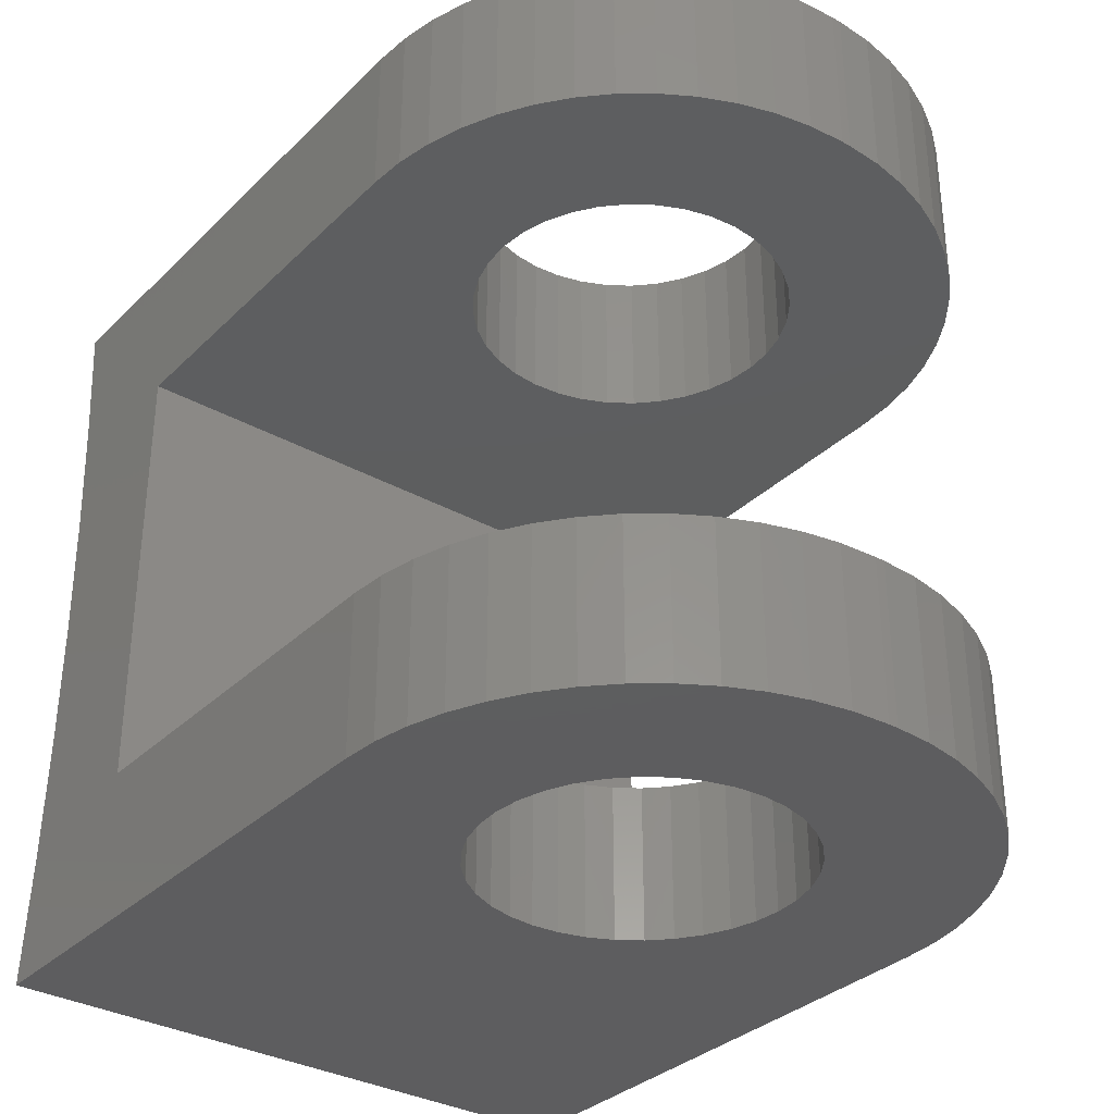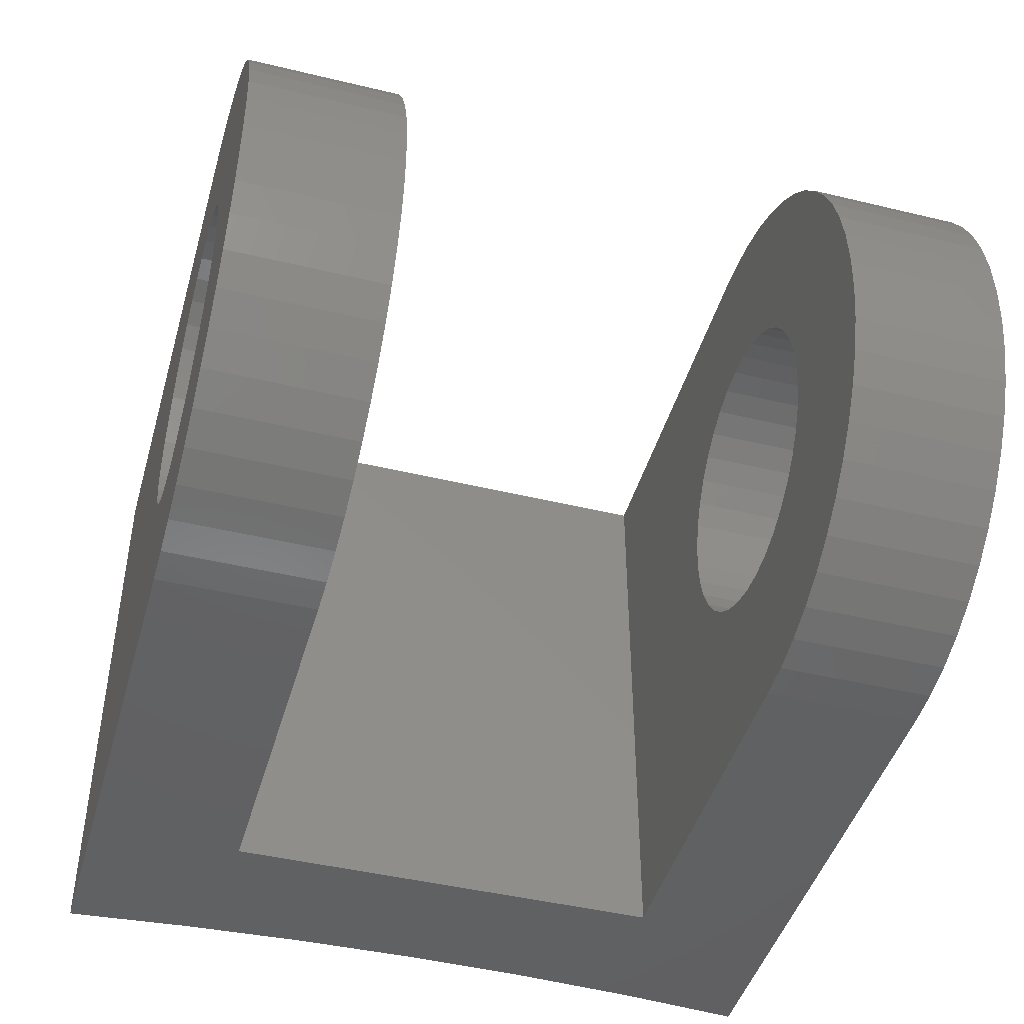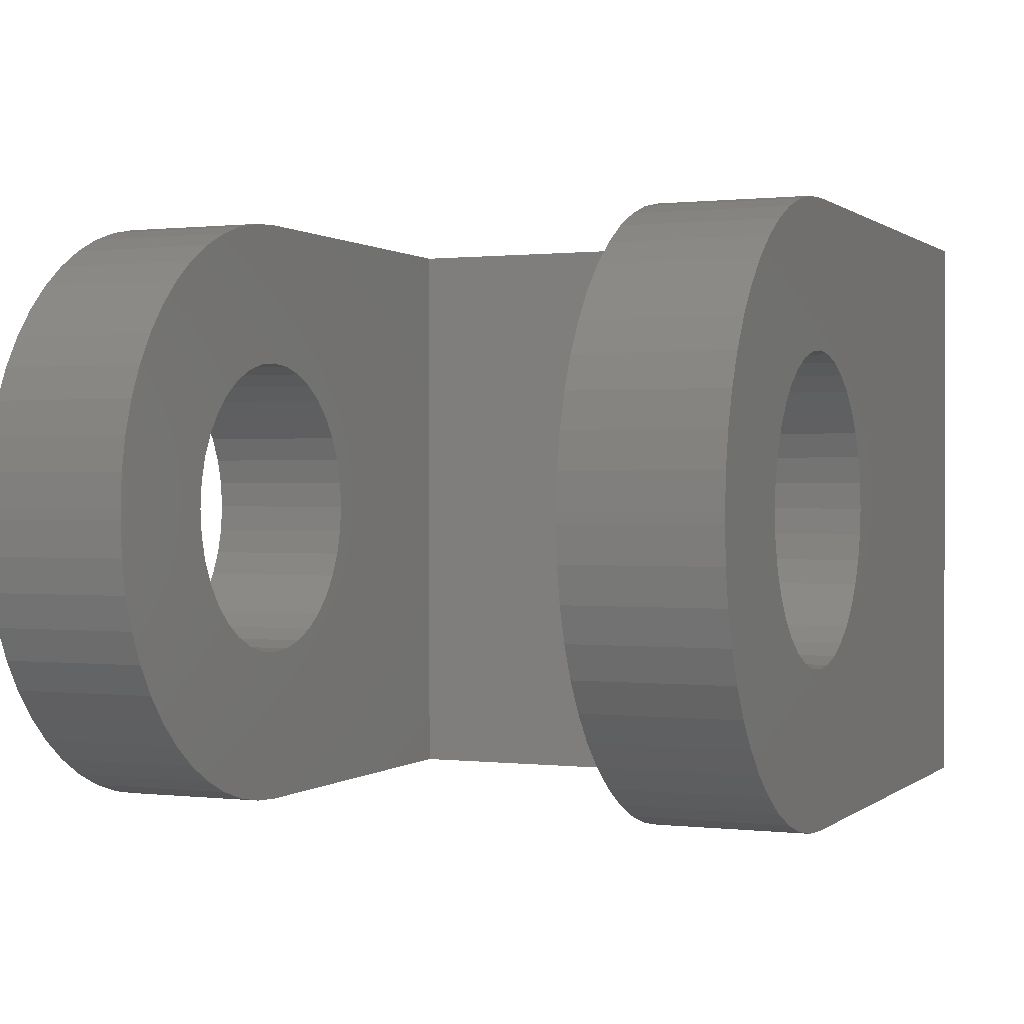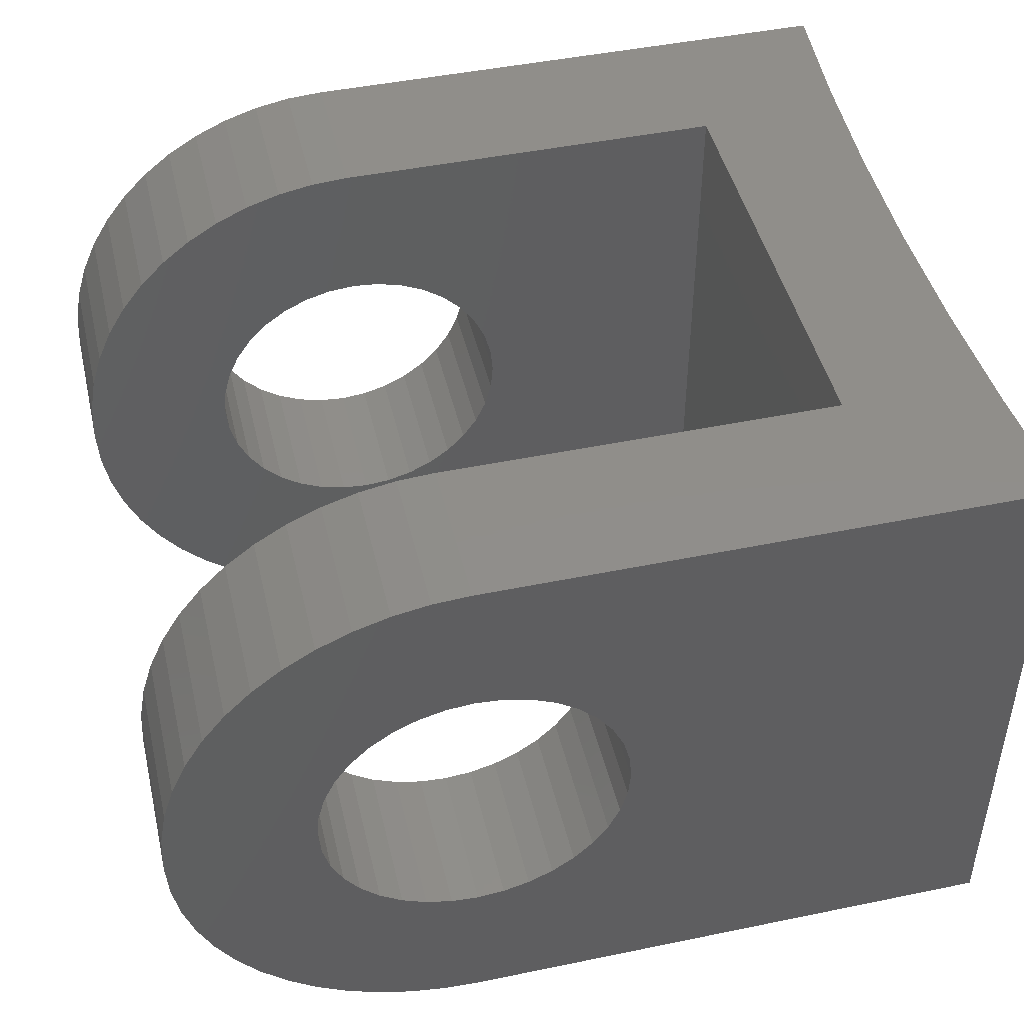
<metadata>
{"format":"stl","ext":"stl","renderer":"f3d","projection":"perspective","resolution":1024,"background":"white","views":[{"elev":-33.2,"azim":-127.6,"up":"+Z"},{"elev":-44.7,"azim":-105.7,"up":"+Y"},{"elev":0.6,"azim":-67.0,"up":"+Y"},{"elev":46.1,"azim":-13.3,"up":"+Y"}]}
</metadata>
<code>
# stl→obj: 285 verts, 552 faces
v 1.735e-18 0.004064 0.00208
v 1.735e-18 0.004191 0.00208
v 1.735e-18 0.004064 0
v 1.735e-18 0.004191 0
v 0.009322 0.008255 0.00208
v 0.006143 0.004191 0.00208
v 0.009322 0 0.00208
v 0.006111 0.00383 0.00208
v 0.006018 0.00348 0.00208
v 0.005864 0.003152 0.00208
v 0.005657 0.002855 0.00208
v 0.004775 0.002237 0.00208
v 0.004064 0 0.00208
v 0.005103 0.002391 0.00208
v 0.0054 0.002598 0.00208
v 0.003353 0.002237 0.00208
v 0.003091 0.0001181 0.00208
v 0.003703 0.002144 0.00208
v 0.003574 2.963e-05 0.00208
v 0.004064 0.002112 0.00208
v 0.004425 0.002144 0.00208
v 0.002728 0.002598 0.00208
v 0.001755 0.0007194 0.00208
v 0.003025 0.002391 0.00208
v 0.002175 0.0004655 0.00208
v 0.002623 0.0002641 0.00208
v 0.00211 0.004902 0.00208
v 0.002264 0.00523 0.00208
v 0.0004655 0.00608 0.00208
v 0.005103 0.005991 0.00208
v 0.004775 0.006145 0.00208
v 0.004064 0.008255 0.00208
v 0.004425 0.006238 0.00208
v 0.002017 0.00383 0.00208
v 0.0001181 0.003091 0.00208
v 0.00211 0.00348 0.00208
v 0.0002641 0.002623 0.00208
v 0.002264 0.003152 0.00208
v 0.0054 0.005784 0.00208
v 0.005657 0.005527 0.00208
v 0.005864 0.00523 0.00208
v 0.006018 0.004902 0.00208
v 0.006111 0.004552 0.00208
v 0.0004655 0.002175 0.00208
v 0.0007194 0.001755 0.00208
v 0.002471 0.002855 0.00208
v 0.001022 0.001369 0.00208
v 0.001369 0.001022 0.00208
v 0.001985 0.004191 0.00208
v 2.963e-05 0.003574 0.00208
v 0.0007194 0.0065 0.00208
v 0.002471 0.005527 0.00208
v 0.001022 0.006886 0.00208
v 0.0002641 0.005632 0.00208
v 0.0001181 0.005164 0.00208
v 0.002017 0.004552 0.00208
v 2.963e-05 0.004681 0.00208
v 0 0.004191 0.00208
v 0.001369 0.007233 0.00208
v 0.002728 0.005784 0.00208
v 0.001755 0.007536 0.00208
v 0.003025 0.005991 0.00208
v 0.002175 0.007789 0.00208
v 0.002623 0.007991 0.00208
v 0.003353 0.006145 0.00208
v 0.003091 0.008137 0.00208
v 0.003703 0.006238 0.00208
v 0.003574 0.008225 0.00208
v 0.004064 0.00627 0.00208
v 0.009322 0.008255 0.00808
v 0.009322 0 0.00808
v 0.002017 0.00383 0.00808
v 3.469e-18 0.004064 0.00808
v 0.001985 0.004191 0.00808
v 0 0.004191 0.00808
v 0.002017 0.004552 0.00808
v 0.003703 0.002144 0.00808
v 0.003091 0.0001181 0.00808
v 0.003353 0.002237 0.00808
v 0.002623 0.0002641 0.00808
v 0.003025 0.002391 0.00808
v 0.00211 0.00348 0.00808
v 0.0001181 0.003091 0.00808
v 2.963e-05 0.003574 0.00808
v 0.005864 0.003152 0.00808
v 0.005657 0.002855 0.00808
v 0.0054 0.002598 0.00808
v 0.005103 0.005991 0.00808
v 0.004064 0.008255 0.00808
v 0.004775 0.006145 0.00808
v 0.002728 0.005784 0.00808
v 0.001755 0.007536 0.00808
v 0.003025 0.005991 0.00808
v 0.002175 0.007789 0.00808
v 0.003353 0.006145 0.00808
v 0.002175 0.0004655 0.00808
v 0.001755 0.0007194 0.00808
v 0.002728 0.002598 0.00808
v 0.001369 0.001022 0.00808
v 0.002471 0.002855 0.00808
v 0.004064 0.002112 0.00808
v 0.004064 0 0.00808
v 0.003574 2.963e-05 0.00808
v 0.004425 0.002144 0.00808
v 0.004775 0.002237 0.00808
v 0.005103 0.002391 0.00808
v 0.005864 0.00523 0.00808
v 0.006018 0.004902 0.00808
v 0.006111 0.004552 0.00808
v 0.005657 0.005527 0.00808
v 0.0054 0.005784 0.00808
v 0.002623 0.007991 0.00808
v 0.003091 0.008137 0.00808
v 0.003703 0.006238 0.00808
v 0.003574 0.008225 0.00808
v 0.004064 0.00627 0.00808
v 0.004425 0.006238 0.00808
v 0.002264 0.00523 0.00808
v 0.0007194 0.0065 0.00808
v 0.002471 0.005527 0.00808
v 0.001022 0.006886 0.00808
v 0.001369 0.007233 0.00808
v 0.001022 0.001369 0.00808
v 0.0007194 0.001755 0.00808
v 0.002264 0.003152 0.00808
v 0.0004655 0.002175 0.00808
v 0.0002641 0.002623 0.00808
v 0.006018 0.00348 0.00808
v 0.006111 0.00383 0.00808
v 0.006143 0.004191 0.00808
v 2.963e-05 0.004681 0.00808
v 0.0001181 0.005164 0.00808
v 0.00211 0.004902 0.00808
v 0.0002641 0.005632 0.00808
v 0.0004655 0.00608 0.00808
v 2.979e-18 0.004064 0.01016
v 2.979e-18 0.004191 0.01016
v 2.724e-18 0.004064 0.00808
v 2.724e-18 0.004191 0.00808
v 0.01148 0.008255 0.01016
v 0.006143 0.004191 0.01016
v 0.01148 0 0.01016
v 0.006111 0.00383 0.01016
v 0.006018 0.00348 0.01016
v 0.005864 0.003152 0.01016
v 0.005657 0.002855 0.01016
v 0.002728 0.002598 0.01016
v 0.001755 0.0007194 0.01016
v 0.003025 0.002391 0.01016
v 0.002175 0.0004655 0.01016
v 0.003353 0.002237 0.01016
v 0.004775 0.002237 0.01016
v 0.004064 0 0.01016
v 0.005103 0.002391 0.01016
v 0.0054 0.002598 0.01016
v 0.004425 0.002144 0.01016
v 0.004064 0.002112 0.01016
v 0.003574 2.963e-05 0.01016
v 0.003703 0.002144 0.01016
v 0.003091 0.0001181 0.01016
v 0.002623 0.0002641 0.01016
v 0.002264 0.003152 0.01016
v 0.0007194 0.001755 0.01016
v 0.002471 0.002855 0.01016
v 0.001022 0.001369 0.01016
v 0.001369 0.001022 0.01016
v 0.005103 0.005991 0.01016
v 0.004775 0.006145 0.01016
v 0.004064 0.008255 0.01016
v 0.002017 0.00383 0.01016
v 0.0001181 0.003091 0.01016
v 0.00211 0.00348 0.01016
v 0.0002641 0.002623 0.01016
v 0.0004655 0.002175 0.01016
v 0.00211 0.004902 0.01016
v 0.0001181 0.005164 0.01016
v 0.002017 0.004552 0.01016
v 2.963e-05 0.004681 0.01016
v 0.001985 0.004191 0.01016
v 0.0054 0.005784 0.01016
v 0.005657 0.005527 0.01016
v 0.005864 0.00523 0.01016
v 0.006018 0.004902 0.01016
v 0.006111 0.004552 0.01016
v 0 0.004191 0.01016
v 3.469e-18 0.004064 0.01016
v 2.963e-05 0.003574 0.01016
v 0.003025 0.005991 0.01016
v 0.001755 0.007536 0.01016
v 0.002728 0.005784 0.01016
v 0.001369 0.007233 0.01016
v 0.002471 0.005527 0.01016
v 0.003703 0.006238 0.01016
v 0.004064 0.00627 0.01016
v 0.004425 0.006238 0.01016
v 0.001022 0.006886 0.01016
v 0.0007194 0.0065 0.01016
v 0.002264 0.00523 0.01016
v 0.0004655 0.00608 0.01016
v 0.0002641 0.005632 0.01016
v 0.003574 0.008225 0.01016
v 0.003091 0.008137 0.01016
v 0.003353 0.006145 0.01016
v 0.002623 0.007991 0.01016
v 0.002175 0.007789 0.01016
v 0.01134 0.008255 0.00847
v 0.01134 0 0.00847
v 0.01126 0.008255 0.006776
v 0.01126 0 0.006776
v 0.01123 0.008255 0.00508
v 0.01123 0 0.00508
v 0.01126 0.008255 0.003384
v 0.01126 0 0.003384
v 0.01134 0.008255 0.00169
v 0.01134 0 0.00169
v 0.01148 0.008255 1.128e-17
v 0.01148 0 1.128e-17
v 0.003703 0.002144 0
v 0.003091 0.0001181 0
v 0.003353 0.002237 0
v 0.002623 0.0002641 0
v 0.003025 0.002391 0
v 0.002017 0.00383 0
v 0.001985 0.004191 0
v 0 0.004191 0
v 0.002017 0.004552 0
v 0.002175 0.0004655 0
v 0.001755 0.0007194 0
v 0.002728 0.002598 0
v 0.001369 0.001022 0
v 0.002471 0.002855 0
v 0.005864 0.003152 0
v 0.01148 0 0
v 0.005657 0.002855 0
v 0.0054 0.002598 0
v 0.01148 0.008255 0
v 0.005103 0.005991 0
v 0.004064 0.008255 0
v 0.004775 0.006145 0
v 0.002728 0.005784 0
v 0.001755 0.007536 0
v 0.003025 0.005991 0
v 0.002175 0.007789 0
v 0.003353 0.006145 0
v 0.002264 0.00523 0
v 0.0007194 0.0065 0
v 0.002471 0.005527 0
v 0.001022 0.006886 0
v 0.001369 0.007233 0
v 0.00211 0.00348 0
v 0.0001181 0.003091 0
v 2.963e-05 0.003574 0
v 0.001022 0.001369 0
v 0.0007194 0.001755 0
v 0.002264 0.003152 0
v 0.0004655 0.002175 0
v 0.0002641 0.002623 0
v 0.004064 0.002112 0
v 0.004064 0 0
v 0.003574 2.963e-05 0
v 0.004425 0.002144 0
v 0.004775 0.002237 0
v 0.005103 0.002391 0
v 0.005864 0.00523 0
v 0.006018 0.004902 0
v 0.006111 0.004552 0
v 0.005657 0.005527 0
v 0.0054 0.005784 0
v 0.004425 0.006238 0
v 0.004064 0.00627 0
v 0.003574 0.008225 0
v 0.003703 0.006238 0
v 0.003091 0.008137 0
v 0.002623 0.007991 0
v 0.006018 0.00348 0
v 0.006111 0.00383 0
v 0.006143 0.004191 0
v 2.963e-05 0.004681 0
v 0.0001181 0.005164 0
v 0.00211 0.004902 0
v 0.0002641 0.005632 0
v 0.0004655 0.00608 0
v 2.602e-18 0.004064 0.01016
v 2.602e-18 0.004064 0.00808
v 8.674e-19 0.004191 0.01016
f 1 2 3
f 3 2 4
f 5 6 7
f 7 6 8
f 8 9 7
f 7 9 10
f 7 10 11
f 12 13 14
f 14 13 7
f 14 7 15
f 15 7 11
f 16 17 18
f 18 17 19
f 18 19 20
f 20 19 13
f 20 13 21
f 21 13 12
f 22 23 24
f 24 23 25
f 24 25 16
f 16 25 26
f 16 26 17
f 27 28 29
f 30 5 31
f 31 5 32
f 31 32 33
f 34 35 36
f 36 35 37
f 36 37 38
f 30 39 5
f 5 39 40
f 5 40 41
f 41 42 5
f 5 42 43
f 5 43 6
f 37 44 38
f 38 44 45
f 38 45 46
f 46 45 47
f 46 47 22
f 22 47 48
f 22 48 23
f 49 1 34
f 34 1 50
f 34 50 35
f 29 28 51
f 51 28 52
f 51 52 53
f 29 54 27
f 27 54 55
f 27 55 56
f 56 55 57
f 56 57 49
f 49 57 58
f 49 58 1
f 53 52 59
f 59 52 60
f 59 60 61
f 61 60 62
f 61 62 63
f 63 62 64
f 64 62 65
f 64 65 66
f 66 65 67
f 66 67 68
f 68 67 32
f 32 67 69
f 32 69 33
f 70 5 71
f 71 5 7
f 72 73 74
f 74 73 75
f 74 75 76
f 77 78 79
f 79 78 80
f 79 80 81
f 82 83 72
f 72 83 84
f 72 84 73
f 85 71 86
f 86 71 87
f 70 88 89
f 89 88 90
f 91 92 93
f 93 92 94
f 93 94 95
f 80 96 81
f 81 96 97
f 81 97 98
f 98 97 99
f 98 99 100
f 101 102 77
f 77 102 103
f 77 103 78
f 101 104 102
f 102 104 105
f 102 105 71
f 71 105 106
f 71 106 87
f 107 70 108
f 108 70 109
f 107 110 70
f 70 110 111
f 70 111 88
f 94 112 95
f 95 112 113
f 95 113 114
f 114 113 115
f 114 115 116
f 116 115 89
f 116 89 117
f 117 89 90
f 118 119 120
f 120 119 121
f 120 121 91
f 91 121 122
f 91 122 92
f 99 123 100
f 100 123 124
f 100 124 125
f 125 124 126
f 125 126 82
f 82 126 127
f 82 127 83
f 85 128 71
f 71 128 129
f 71 129 70
f 70 129 130
f 70 130 109
f 75 131 76
f 76 131 132
f 76 132 133
f 133 132 134
f 133 134 118
f 118 134 135
f 118 135 119
f 136 137 138
f 138 137 139
f 140 141 142
f 142 141 143
f 143 144 142
f 142 144 145
f 142 145 146
f 147 148 149
f 149 148 150
f 149 150 151
f 152 153 154
f 154 153 142
f 154 142 155
f 155 142 146
f 152 156 153
f 153 156 157
f 153 157 158
f 158 157 159
f 158 159 160
f 160 159 151
f 160 151 161
f 161 151 150
f 162 163 164
f 164 163 165
f 164 165 147
f 147 165 166
f 147 166 148
f 167 140 168
f 168 140 169
f 170 171 172
f 172 171 173
f 172 173 162
f 162 173 174
f 162 174 163
f 175 176 177
f 177 176 178
f 177 178 179
f 167 180 140
f 140 180 181
f 140 181 182
f 182 183 140
f 140 183 184
f 140 184 141
f 178 185 179
f 179 185 186
f 179 186 170
f 170 186 187
f 170 187 171
f 188 189 190
f 190 189 191
f 190 191 192
f 193 194 169
f 169 194 195
f 169 195 168
f 191 196 192
f 192 196 197
f 192 197 198
f 198 197 199
f 198 199 175
f 175 199 200
f 175 200 176
f 169 201 193
f 193 201 202
f 193 202 203
f 203 202 204
f 203 204 188
f 188 204 205
f 188 205 189
f 140 142 206
f 206 142 207
f 206 207 208
f 208 207 209
f 208 209 210
f 210 209 211
f 210 211 212
f 212 211 213
f 212 213 214
f 214 213 215
f 214 215 216
f 216 215 217
f 218 219 220
f 220 219 221
f 220 221 222
f 223 3 224
f 224 3 225
f 224 225 226
f 221 227 222
f 222 227 228
f 222 228 229
f 229 228 230
f 229 230 231
f 232 233 234
f 234 233 235
f 236 237 238
f 238 237 239
f 240 241 242
f 242 241 243
f 242 243 244
f 245 246 247
f 247 246 248
f 247 248 240
f 240 248 249
f 240 249 241
f 250 251 223
f 223 251 252
f 223 252 3
f 230 253 231
f 231 253 254
f 231 254 255
f 255 254 256
f 255 256 250
f 250 256 257
f 250 257 251
f 258 259 218
f 218 259 260
f 218 260 219
f 258 261 259
f 259 261 262
f 259 262 233
f 233 262 263
f 233 263 235
f 264 236 265
f 265 236 266
f 264 267 236
f 236 267 268
f 236 268 237
f 239 269 238
f 238 269 270
f 238 270 271
f 271 270 272
f 271 272 273
f 273 272 244
f 273 244 274
f 274 244 243
f 232 275 233
f 233 275 276
f 233 276 236
f 236 276 277
f 236 277 266
f 225 278 226
f 226 278 279
f 226 279 280
f 280 279 281
f 280 281 245
f 245 281 282
f 245 282 246
f 238 32 236
f 236 32 5
f 236 5 214
f 89 169 70
f 70 169 140
f 70 140 206
f 206 208 70
f 70 208 210
f 70 210 5
f 5 210 212
f 5 212 214
f 13 259 7
f 7 259 217
f 153 102 142
f 142 102 71
f 142 71 207
f 207 71 209
f 217 215 7
f 7 215 213
f 7 213 71
f 71 213 211
f 71 211 209
f 102 153 158
f 102 158 103
f 103 158 160
f 103 160 78
f 78 160 161
f 78 161 80
f 80 161 150
f 80 150 96
f 96 150 148
f 96 148 97
f 97 148 166
f 97 166 99
f 99 166 165
f 99 165 123
f 123 165 163
f 123 163 124
f 124 163 174
f 124 174 126
f 126 174 173
f 126 173 127
f 127 173 171
f 127 171 83
f 83 171 187
f 83 187 84
f 84 187 283
f 84 283 284
f 169 89 115
f 169 115 201
f 201 115 113
f 201 113 202
f 202 113 112
f 202 112 204
f 204 112 94
f 204 94 205
f 205 94 92
f 205 92 189
f 189 92 122
f 189 122 191
f 191 122 121
f 191 121 196
f 196 121 119
f 196 119 197
f 197 119 135
f 197 135 199
f 199 135 134
f 199 134 200
f 200 134 132
f 200 132 176
f 176 132 131
f 176 131 178
f 178 131 75
f 178 75 285
f 259 13 19
f 259 19 260
f 260 19 17
f 260 17 219
f 219 17 26
f 219 26 221
f 221 26 25
f 221 25 227
f 227 25 23
f 227 23 228
f 228 23 48
f 228 48 230
f 230 48 47
f 230 47 253
f 253 47 45
f 253 45 254
f 254 45 44
f 254 44 256
f 256 44 37
f 256 37 257
f 257 37 35
f 257 35 251
f 251 35 50
f 251 50 252
f 252 50 1
f 252 1 3
f 32 238 271
f 32 271 68
f 68 271 273
f 68 273 66
f 66 273 274
f 66 274 64
f 64 274 243
f 64 243 63
f 63 243 241
f 63 241 61
f 61 241 249
f 61 249 59
f 59 249 248
f 59 248 53
f 53 248 246
f 53 246 51
f 51 246 282
f 51 282 29
f 29 282 281
f 29 281 54
f 54 281 279
f 54 279 55
f 55 279 278
f 55 278 57
f 57 278 225
f 57 225 58
f 49 224 56
f 56 224 226
f 56 226 27
f 27 226 280
f 27 280 28
f 28 280 245
f 28 245 52
f 52 245 247
f 52 247 60
f 60 247 240
f 60 240 62
f 62 240 242
f 62 242 65
f 65 242 244
f 65 244 67
f 67 244 272
f 67 272 69
f 69 272 270
f 69 270 33
f 33 270 269
f 33 269 31
f 31 269 239
f 31 239 30
f 30 239 237
f 30 237 39
f 39 237 268
f 39 268 40
f 40 268 267
f 40 267 41
f 41 267 264
f 41 264 42
f 42 264 265
f 42 265 43
f 43 265 266
f 43 266 6
f 6 266 277
f 6 277 8
f 8 277 276
f 8 276 9
f 9 276 275
f 9 275 10
f 10 275 232
f 10 232 11
f 11 232 234
f 11 234 15
f 15 234 235
f 15 235 14
f 14 235 263
f 14 263 12
f 12 263 262
f 12 262 21
f 21 262 261
f 21 261 20
f 20 261 258
f 20 258 18
f 18 258 218
f 18 218 16
f 16 218 220
f 16 220 24
f 24 220 222
f 24 222 22
f 22 222 229
f 22 229 46
f 46 229 231
f 46 231 38
f 38 231 255
f 38 255 36
f 36 255 250
f 36 250 34
f 34 250 223
f 34 223 49
f 49 223 224
f 179 74 177
f 177 74 76
f 177 76 175
f 175 76 133
f 175 133 198
f 198 133 118
f 198 118 192
f 192 118 120
f 192 120 190
f 190 120 91
f 190 91 188
f 188 91 93
f 188 93 203
f 203 93 95
f 203 95 193
f 193 95 114
f 193 114 194
f 194 114 116
f 194 116 195
f 195 116 117
f 195 117 168
f 168 117 90
f 168 90 167
f 167 90 88
f 167 88 180
f 180 88 111
f 180 111 181
f 181 111 110
f 181 110 182
f 182 110 107
f 182 107 183
f 183 107 108
f 183 108 184
f 184 108 109
f 184 109 141
f 141 109 130
f 141 130 143
f 143 130 129
f 143 129 144
f 144 129 128
f 144 128 145
f 145 128 85
f 145 85 146
f 146 85 86
f 146 86 155
f 155 86 87
f 155 87 154
f 154 87 106
f 154 106 152
f 152 106 105
f 152 105 156
f 156 105 104
f 156 104 157
f 157 104 101
f 157 101 159
f 159 101 77
f 159 77 151
f 151 77 79
f 151 79 149
f 149 79 81
f 149 81 147
f 147 81 98
f 147 98 164
f 164 98 100
f 164 100 162
f 162 100 125
f 162 125 172
f 172 125 82
f 172 82 170
f 170 82 72
f 170 72 179
f 179 72 74

</code>
